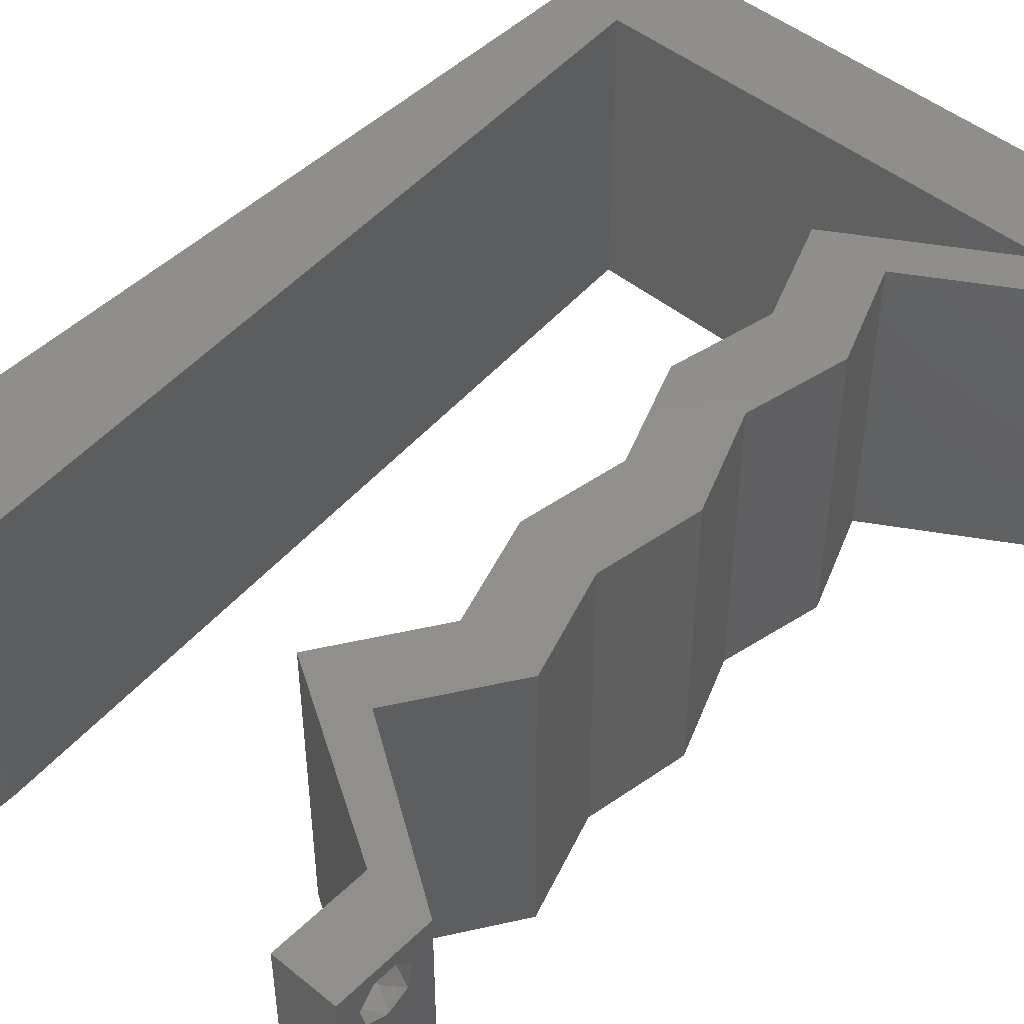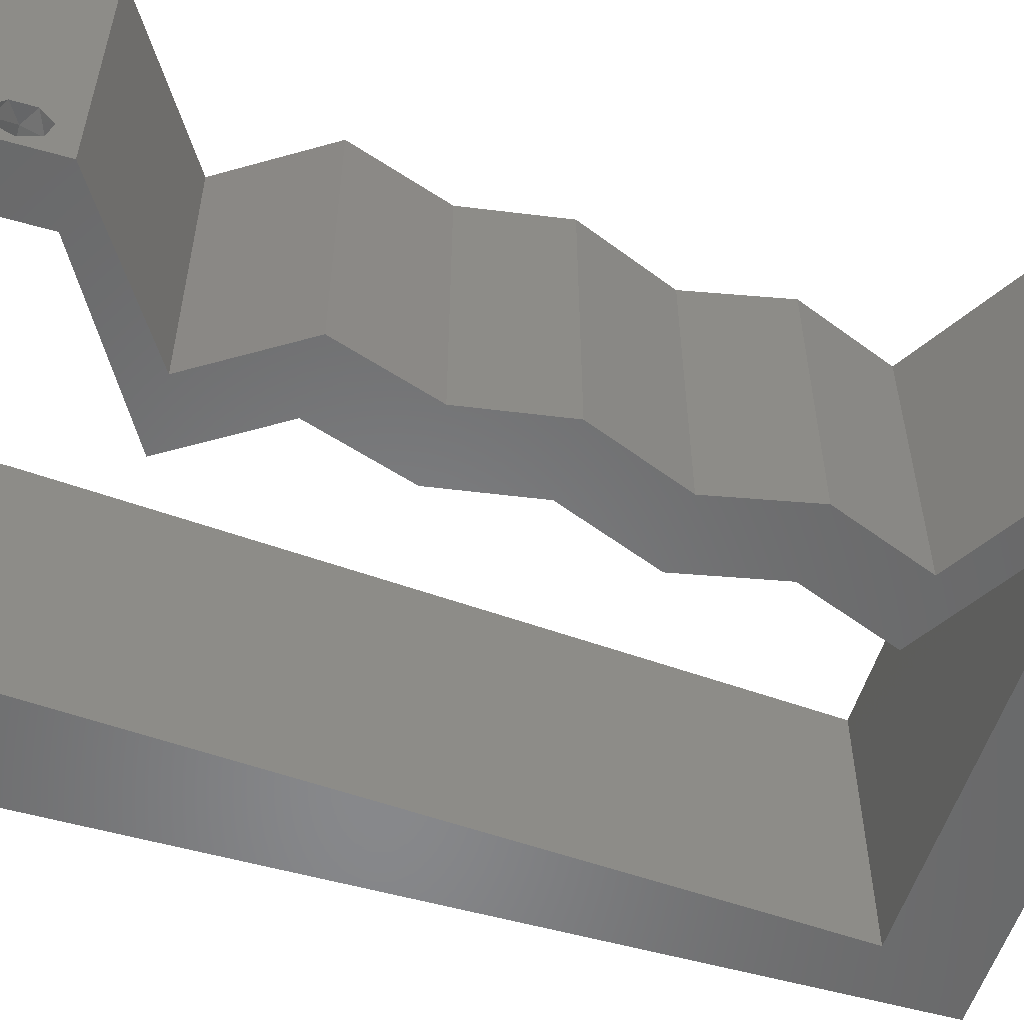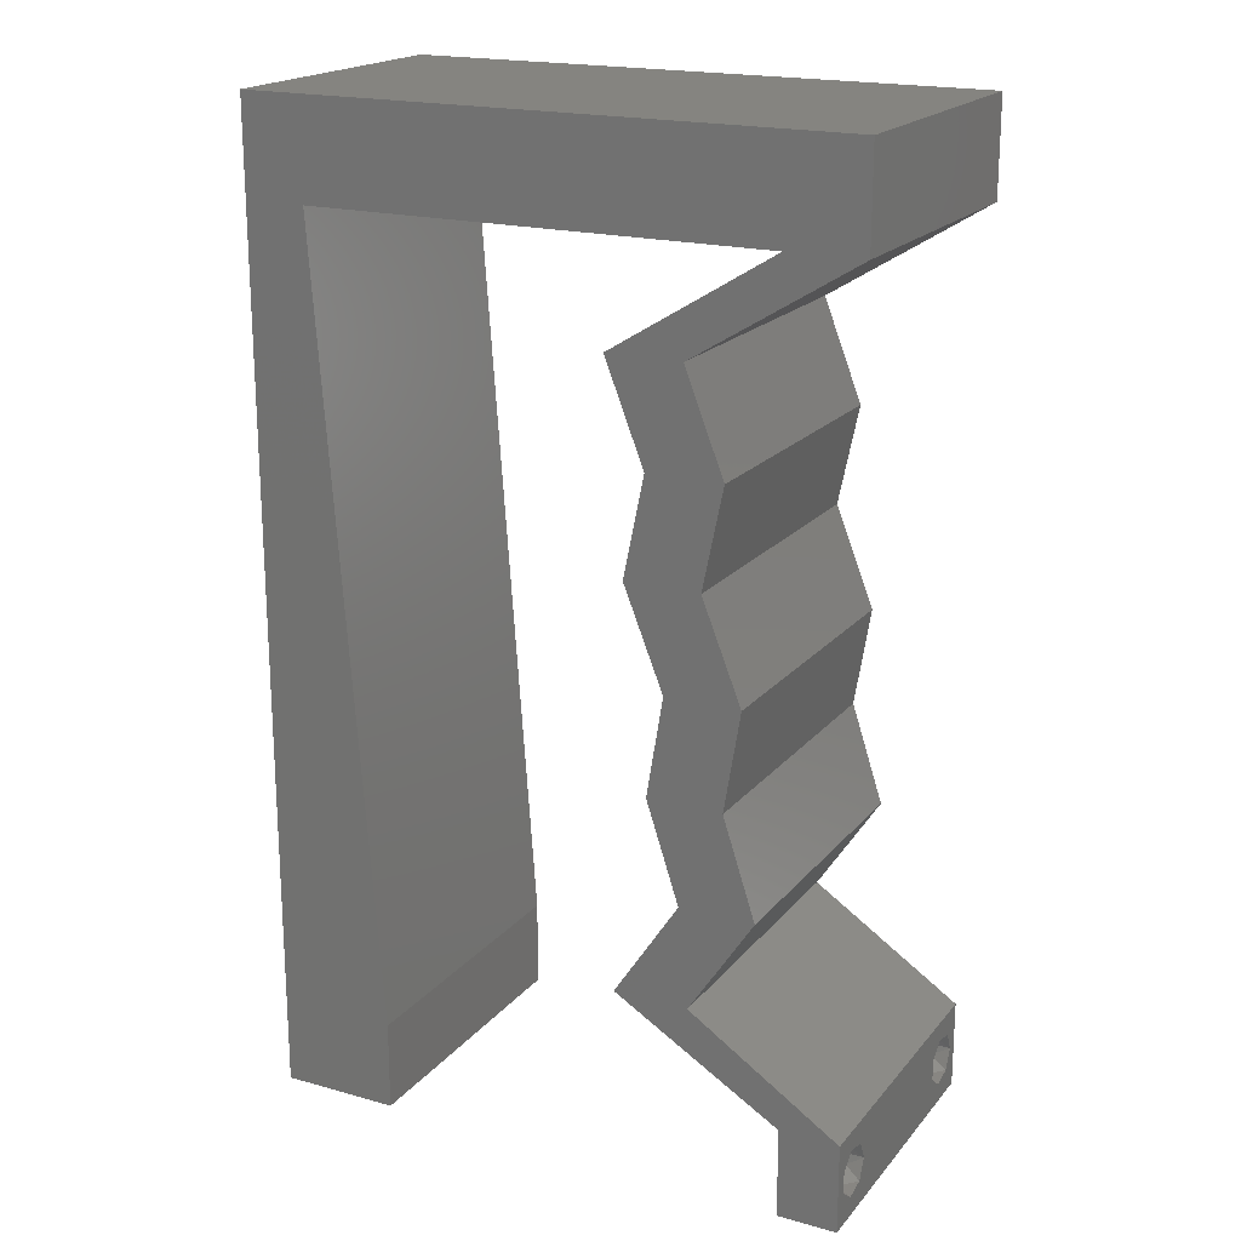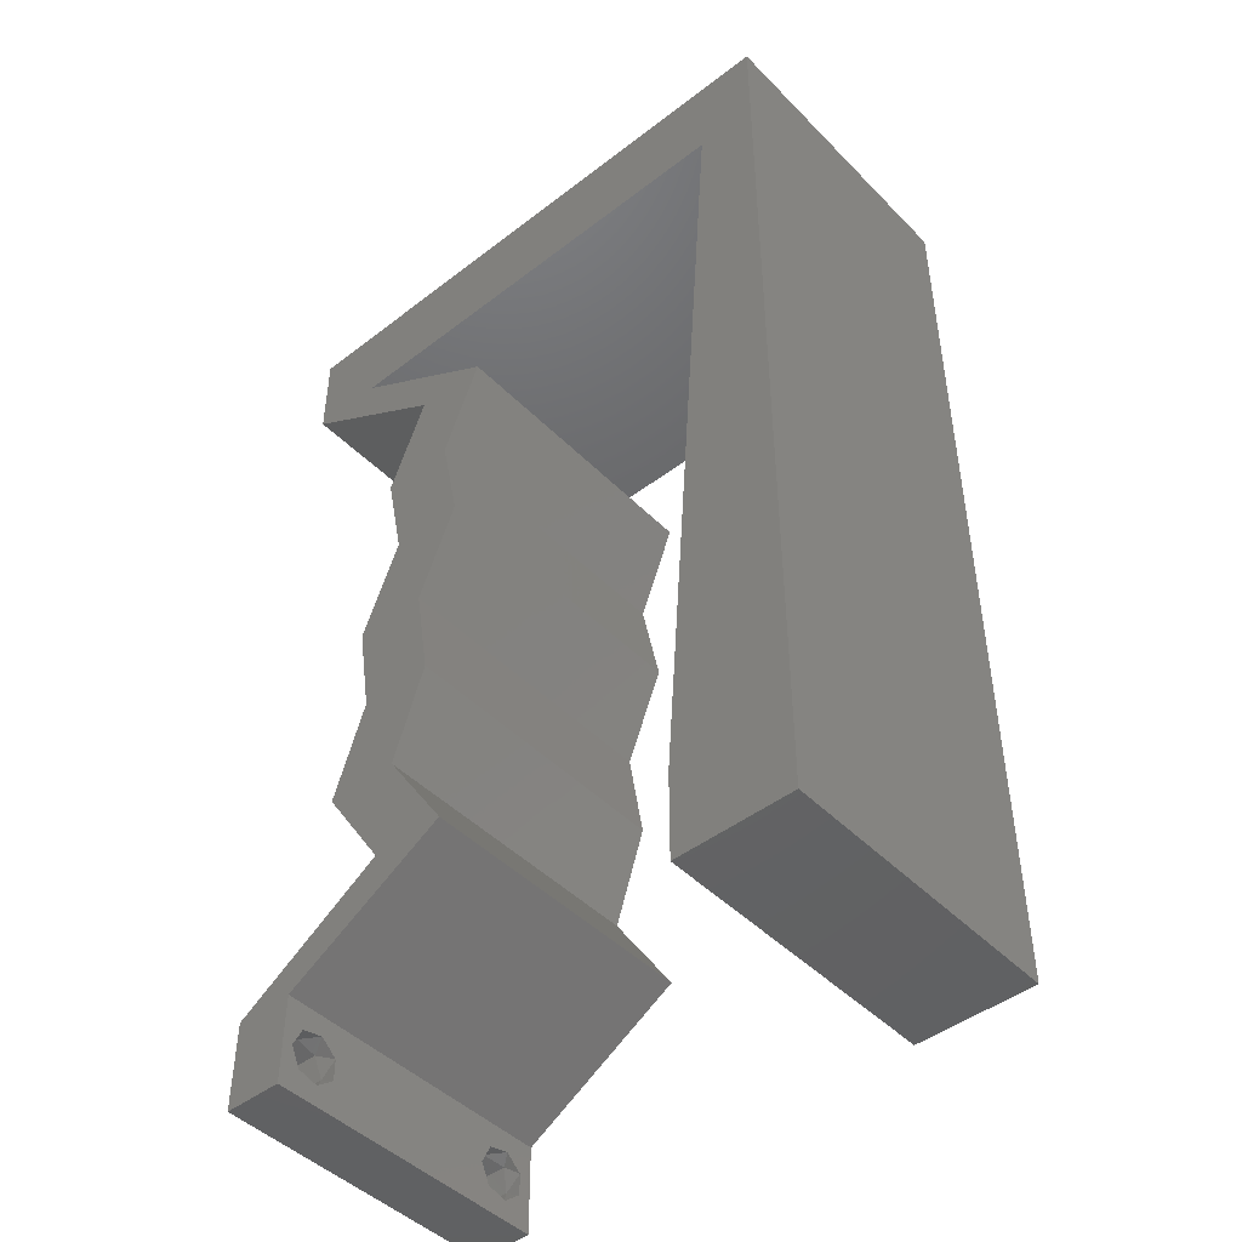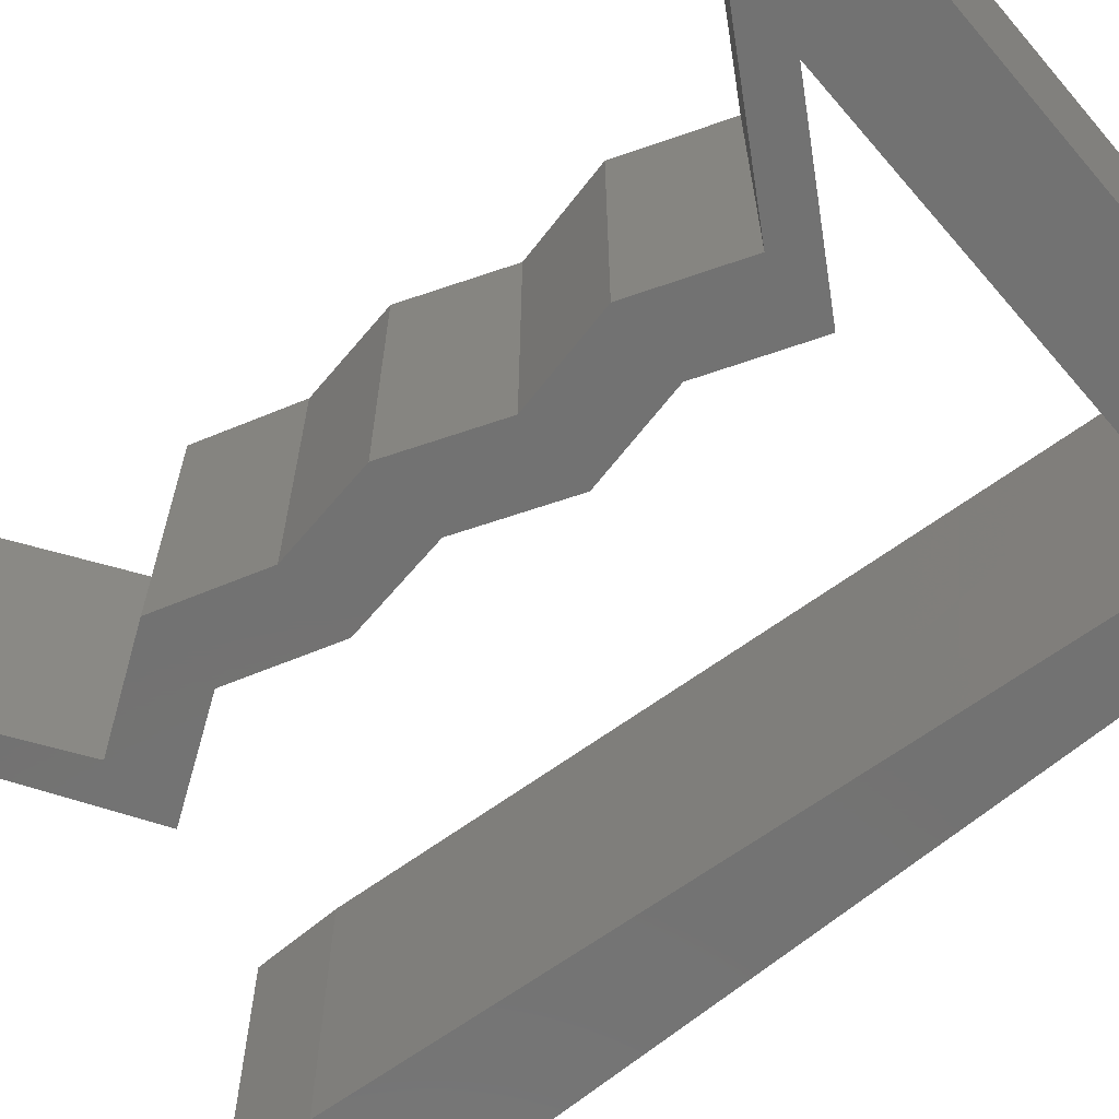
<metadata>
{"format":"stl","ext":"stl","renderer":"f3d","projection":"perspective","resolution":1024,"background":"white","views":[{"elev":47.6,"azim":42.5,"up":"+Z"},{"elev":-54.9,"azim":73.3,"up":"+Z"},{"elev":19.5,"azim":27.5,"up":"+Y"},{"elev":-46.1,"azim":-138.7,"up":"+Y"},{"elev":-64.4,"azim":130.7,"up":"+Z"}]}
</metadata>
<code>
# stl→obj: 238 verts, 480 faces
v 0.04 0 0.01
v 0.04 -0.006 0.01
v 0.04 -0.002262 0.003932
v 0.04 -0.003 0.0159
v 0.04 -0.001671 0.00134
v 0.04 0 0
v 0.04 -0.001343 0.002778
v 0.04 -0.004657 0.002778
v 0.04 -0.006 0
v 0.04 -0.004329 0.00134
v 0.04 -0.003 0.0007
v 0.04 -0.004657 0.01798
v 0.04 -0.003738 0.01913
v 0.04 -0.006 0.02
v 0.04 0 0.02
v 0.04 -0.002262 0.01913
v 0.04 -0.001343 0.01798
v 0.04 -0.001671 0.01654
v 0.04 -0.004329 0.01654
v 0.04 -0.003738 0.003932
v 0.036 -0.006 0.01
v 0.036 0 0.01
v 0.036 -0.002262 0.003932
v 0.036 -0.003 0.0159
v 0.036 -0.001343 0.002778
v 0.036 0 0
v 0.036 -0.001671 0.00134
v 0.036 -0.004657 0.002778
v 0.036 -0.004329 0.00134
v 0.036 -0.006 0
v 0.036 -0.003 0.0007
v 0.036 -0.006 0.02
v 0.036 -0.003738 0.01913
v 0.036 -0.004657 0.01798
v 0.036 0 0.02
v 0.036 -0.001343 0.01798
v 0.036 -0.002262 0.01913
v 0.036 -0.001671 0.01654
v 0.036 -0.004329 0.01654
v 0.036 -0.003738 0.003932
v 0.01 0.06 0.02
v 0.004125 0.0535 0.02
v 0.0144 0.0535 0.02
v 0 -0.006 0.02
v 0.008 -0.006 0.02
v 0.004 -0.00241 0.02
v 0 0.06 0.02
v 0.02468 0.0535 0.02
v 0.02 0.06 0.02
v 0.03 0.06 0.02
v 0.03496 0.0535 0.02
v 0.0366 0.05675 0.02
v 0.004 0.005088 0.02
v 0 0 0.02
v 0.008 0 0.02
v 0.007225 0.0107 0.02
v 0 0.012 0.02
v 0.04 0.0535 0.02
v 0.04 0.06 0.02
v 0.038 -0.003 0.02
v 0.03489 0.003344 0.02
v 0 0.048 0.02
v 0.03457 0.05016 0.02
v 0.02915 0.04681 0.02
v 0.02673 0.04012 0.02
v 0.03176 0.04012 0.02
v 0.02411 0.04681 0.02
v 0.02954 0.05016 0.02
v 0.03038 0.03344 0.02
v 0.02801 0.02675 0.02
v 0.03305 0.02675 0.02
v 0.02535 0.03344 0.02
v 0.03195 0.02006 0.02
v 0.03415 0.01337 0.02
v 0.02912 0.01337 0.02
v 0.02692 0.02006 0.02
v 0.02977 0.006687 0.02
v 0.02473 0.006687 0.02
v 0.03037 0.003344 0.02
v 0.0049 0.0428 0.02
v 0 0.024 0.02
v 0.00645 0.0214 0.02
v 0 0.036 0.02
v 0.005675 0.0321 0.02
v 0 -0.006 0.01
v 0 -0.003 0.015
v 0 0 0.01
v 0 -0.006 0
v 0 -0.003 0.005
v 0 0 0
v 0.004 -0.006 0.015
v 0.008 -0.006 0.01
v 0.004 -0.006 0.005
v 0.008 -0.006 0
v 0 0.009 0.0114
v 0 0.06 0
v 0 0.051 0.0086
v 0 0.06 0.01
v 0 0.048 0
v 0 0.0415 0.009767
v 0 0.03 0.01
v 0 0.036 0
v 0 0.024 0
v 0 0.0185 0.01023
v 0 0.012 0
v 0 0.005337 0.005128
v 0 0.05466 0.01487
v 0.004125 0.0535 0
v 0.01 0.06 0
v 0.0144 0.0535 0
v 0.004 -0.002579 0
v 0.02 0.06 0
v 0.02468 0.0535 0
v 0.03 0.06 0
v 0.0366 0.05675 0
v 0.03496 0.0535 0
v 0.004 0.005088 0
v 0.008 0 0
v 0.007225 0.0107 0
v 0.04 0.0535 0
v 0.04 0.06 0
v 0.038 -0.003 0
v 0.03489 0.003344 0
v 0.03457 0.05016 0
v 0.02915 0.04681 0
v 0.03176 0.04012 0
v 0.02673 0.04012 0
v 0.02411 0.04681 0
v 0.02954 0.05016 0
v 0.03038 0.03344 0
v 0.03305 0.02675 0
v 0.02801 0.02675 0
v 0.02535 0.03344 0
v 0.03195 0.02006 0
v 0.03415 0.01337 0
v 0.02912 0.01337 0
v 0.02692 0.02006 0
v 0.02977 0.006687 0
v 0.02473 0.006687 0
v 0.03037 0.003344 0
v 0.0049 0.0428 0
v 0.00645 0.0214 0
v 0.005675 0.0321 0
v 0.008 0 0.01
v 0.008 -0.003 0.015
v 0.008 -0.003 0.005
v 0.015 0.06 0.01134
v 0.025 0.06 0.008977
v 0.006575 0.06 0.007337
v 0.03344 0.06 0.01273
v 0.04 0.06 0.01
v 0.03407 0.06 0.005945
v 0.005798 0.06 0.01422
v 0.04 0.05675 0.015
v 0.04 0.0535 0.01
v 0.04 0.05675 0.005
v 0.02915 0.04681 0.01
v 0.03045 0.04347 0.015
v 0.03176 0.04012 0.01
v 0.03045 0.04347 0.005
v 0.03107 0.03678 0.015
v 0.03038 0.03344 0.01
v 0.03107 0.03678 0.005
v 0.03172 0.03009 0.015
v 0.03305 0.02675 0.01
v 0.03172 0.03009 0.005
v 0.0325 0.02341 0.015
v 0.03195 0.02006 0.01
v 0.0325 0.02341 0.005
v 0.03305 0.01672 0.015
v 0.03415 0.01337 0.01
v 0.03305 0.01672 0.005
v 0.02977 0.006687 0.01
v 0.03196 0.01003 0.015
v 0.03196 0.01003 0.005
v 0.02473 0.006687 0.01
v 0.02912 0.01337 0.01
v 0.02692 0.01003 0.015
v 0.02692 0.01003 0.005
v 0.02802 0.01672 0.015
v 0.02692 0.02006 0.01
v 0.02802 0.01672 0.005
v 0.02746 0.02341 0.015
v 0.02801 0.02675 0.01
v 0.02746 0.02341 0.005
v 0.02668 0.03009 0.015
v 0.02535 0.03344 0.01
v 0.02668 0.03009 0.005
v 0.02604 0.03678 0.015
v 0.02673 0.04012 0.01
v 0.02604 0.03678 0.005
v 0.02542 0.04347 0.015
v 0.02411 0.04681 0.01
v 0.02542 0.04347 0.005
v 0.03496 0.0535 0.01
v 0.01954 0.0535 0.0111
v 0.02795 0.0535 0.007523
v 0.01114 0.0535 0.007523
v 0.004125 0.0535 0.01
v 0.02911 0.0535 0.01435
v 0.00998 0.0535 0.01435
v 0.004713 0.04537 0.01201
v 0.00692 0.01491 0.01034
v 0.005287 0.03745 0.009291
v 0.006076 0.02656 0.009938
v 0.007462 0.007423 0.007653
v 0.007566 0.005991 0.01428
v 0.0375 -0.003738 0.01607
v 0.03727 -0.002262 0.01607
v 0.03874 -0.002242 0.01608
v 0.03888 -0.003738 0.01607
v 0.03873 -0.001343 0.01722
v 0.03725 -0.001343 0.01722
v 0.03727 -0.003 0.0193
v 0.03875 -0.003 0.0193
v 0.03802 -0.004336 0.01865
v 0.03802 -0.001678 0.01867
v 0.03915 -0.004329 0.01866
v 0.03873 -0.004657 0.01722
v 0.03725 -0.004657 0.01722
v 0.03687 -0.001668 0.01866
v 0.03916 -0.001671 0.01866
v 0.03686 -0.004326 0.01866
v 0.03873 -0.003738 0.0008684
v 0.03727 -0.002262 0.0008684
v 0.03726 -0.003758 0.0008785
v 0.03874 -0.002242 0.0008785
v 0.03873 -0.001343 0.002022
v 0.03727 -0.001671 0.00346
v 0.03725 -0.001343 0.002022
v 0.03873 -0.003 0.0041
v 0.03725 -0.003 0.0041
v 0.03875 -0.001671 0.00346
v 0.03727 -0.004657 0.002022
v 0.03875 -0.004657 0.002022
v 0.03798 -0.004322 0.003468
v 0.03913 -0.004332 0.003456
v 0.03684 -0.004329 0.00346
f 1 2 3
f 1 4 2
f 5 6 7
f 8 9 10
f 10 9 11
f 11 6 5
f 12 13 14
f 15 16 17
f 15 14 16
f 16 14 13
f 9 6 11
f 7 6 1
f 1 15 18
f 18 15 17
f 2 19 14
f 19 12 14
f 2 9 8
f 18 4 1
f 4 19 2
f 7 1 3
f 20 2 8
f 3 2 20
f 21 22 23
f 24 22 21
f 25 26 27
f 28 29 30
f 30 29 31
f 27 26 31
f 32 33 34
f 35 36 37
f 37 32 35
f 33 32 37
f 35 38 36
f 26 30 31
f 25 22 26
f 32 39 21
f 34 39 32
f 22 38 35
f 30 21 28
f 21 39 24
f 24 38 22
f 28 21 40
f 40 21 23
f 23 22 25
f 41 42 43
f 44 45 46
f 42 41 47
f 48 49 43
f 50 51 52
f 49 41 43
f 53 54 46
f 55 53 46
f 50 49 48
f 56 57 53
f 58 59 52
f 15 35 60
f 32 14 60
f 45 55 46
f 54 44 46
f 51 58 52
f 57 54 53
f 59 50 52
f 14 15 60
f 15 61 35
f 35 32 60
f 55 56 53
f 62 42 47
f 58 51 63
f 64 65 66
f 67 65 64
f 67 64 68
f 64 63 68
f 66 65 69
f 69 70 71
f 72 70 69
f 65 72 69
f 70 73 71
f 74 73 75
f 75 73 76
f 73 70 76
f 77 74 75
f 78 77 75
f 79 77 78
f 79 61 77
f 61 79 35
f 50 48 51
f 63 51 68
f 42 62 80
f 81 57 82
f 82 57 56
f 83 81 84
f 84 81 82
f 62 83 80
f 80 83 84
f 85 86 87
f 54 86 44
f 88 89 90
f 87 89 85
f 44 86 85
f 87 86 54
f 85 89 88
f 90 89 87
f 45 91 92
f 85 91 44
f 88 93 85
f 92 93 94
f 44 91 45
f 92 91 85
f 94 93 88
f 85 93 92
f 54 95 87
f 96 97 98
f 99 97 96
f 57 95 54
f 100 101 83
f 102 101 100
f 102 100 99
f 83 101 81
f 103 101 102
f 104 101 103
f 81 104 57
f 62 100 83
f 105 104 103
f 81 101 104
f 90 106 105
f 47 107 62
f 62 97 100
f 105 95 104
f 105 106 95
f 62 107 97
f 104 95 57
f 100 97 99
f 98 107 47
f 87 106 90
f 95 106 87
f 97 107 98
f 108 109 110
f 88 111 94
f 108 96 109
f 112 113 110
f 114 115 116
f 110 109 112
f 117 111 90
f 118 111 117
f 114 113 112
f 119 117 105
f 120 115 121
f 6 122 26
f 30 122 9
f 90 111 88
f 94 111 118
f 116 115 120
f 105 117 90
f 121 115 114
f 9 122 6
f 6 26 123
f 26 122 30
f 118 117 119
f 99 96 108
f 120 124 116
f 125 126 127
f 128 125 127
f 128 129 125
f 129 124 125
f 126 130 127
f 130 131 132
f 133 130 132
f 127 130 133
f 131 134 132
f 135 136 134
f 136 137 134
f 134 137 132
f 138 136 135
f 139 136 138
f 140 139 138
f 138 123 140
f 123 26 140
f 114 116 113
f 116 124 129
f 141 99 108
f 103 142 105
f 142 119 105
f 102 143 103
f 143 142 103
f 102 99 141
f 141 143 102
f 144 145 92
f 45 145 55
f 118 146 94
f 92 146 144
f 55 145 144
f 92 145 45
f 94 146 92
f 144 146 118
f 109 147 112
f 50 148 49
f 147 148 112
f 49 148 147
f 109 149 147
f 50 150 148
f 112 148 114
f 49 147 41
f 96 149 109
f 98 149 96
f 59 150 50
f 151 150 59
f 148 152 114
f 147 153 41
f 150 152 148
f 149 153 147
f 114 152 121
f 121 152 151
f 47 153 98
f 41 153 47
f 98 153 149
f 151 152 150
f 151 154 155
f 58 154 59
f 121 156 120
f 155 156 151
f 59 154 151
f 155 154 58
f 151 156 121
f 120 156 155
f 157 155 63
f 124 155 157
f 155 58 63
f 63 64 157
f 124 120 155
f 157 125 124
f 66 158 64
f 157 158 159
f 125 160 126
f 159 160 157
f 64 158 157
f 159 158 66
f 157 160 125
f 126 160 159
f 69 161 66
f 159 161 162
f 126 163 130
f 162 163 159
f 66 161 159
f 162 161 69
f 159 163 126
f 130 163 162
f 162 164 165
f 71 164 69
f 130 166 131
f 165 166 162
f 69 164 162
f 165 164 71
f 162 166 130
f 131 166 165
f 165 167 168
f 73 167 71
f 131 169 134
f 168 169 165
f 71 167 165
f 168 167 73
f 165 169 131
f 134 169 168
f 168 170 171
f 74 170 73
f 134 172 135
f 171 172 168
f 73 170 168
f 171 170 74
f 168 172 134
f 135 172 171
f 173 174 77
f 74 174 171
f 171 175 135
f 138 175 173
f 77 174 74
f 171 174 173
f 135 175 138
f 173 175 171
f 1 173 61
f 123 173 1
f 173 77 61
f 1 61 15
f 123 138 173
f 1 6 123
f 2 14 32
f 21 2 32
f 30 9 2
f 30 2 21
f 22 79 176
f 140 22 176
f 22 35 79
f 176 79 78
f 140 26 22
f 176 139 140
f 177 178 75
f 78 178 176
f 176 179 139
f 136 179 177
f 75 178 78
f 176 178 177
f 139 179 136
f 177 179 176
f 76 180 75
f 177 180 181
f 181 182 177
f 136 182 137
f 75 180 177
f 181 180 76
f 177 182 136
f 137 182 181
f 181 183 184
f 70 183 76
f 137 185 132
f 184 185 181
f 76 183 181
f 184 183 70
f 181 185 137
f 132 185 184
f 72 186 70
f 184 186 187
f 132 188 133
f 187 188 184
f 70 186 184
f 187 186 72
f 184 188 132
f 133 188 187
f 65 189 72
f 187 189 190
f 133 191 127
f 190 191 187
f 72 189 187
f 190 189 65
f 187 191 133
f 127 191 190
f 67 192 65
f 190 192 193
f 127 194 128
f 193 194 190
f 65 192 190
f 193 192 67
f 190 194 127
f 128 194 193
f 195 193 68
f 195 129 193
f 193 67 68
f 68 51 195
f 129 128 193
f 116 129 195
f 113 196 110
f 113 197 196
f 196 198 110
f 43 196 48
f 108 198 199
f 195 197 116
f 110 198 108
f 116 197 113
f 196 200 48
f 43 201 196
f 197 200 196
f 196 201 198
f 42 201 43
f 48 200 51
f 51 200 195
f 199 201 42
f 195 200 197
f 198 201 199
f 199 202 141
f 142 203 119
f 84 204 80
f 84 205 204
f 82 205 84
f 142 205 203
f 203 205 82
f 141 202 204
f 143 205 142
f 204 205 143
f 42 202 199
f 118 206 144
f 119 206 118
f 80 202 42
f 56 203 82
f 141 204 143
f 203 206 119
f 204 202 80
f 56 207 203
f 203 207 206
f 55 207 56
f 144 207 55
f 206 207 144
f 199 141 108
f 4 24 208
f 24 4 209
f 209 4 210
f 4 208 211
f 209 212 213
f 214 215 216
f 212 217 213
f 212 209 210
f 216 215 218
f 219 208 220
f 213 217 221
f 217 212 222
f 214 216 223
f 208 219 211
f 215 214 217
f 219 220 216
f 33 37 214
f 18 17 212
f 12 19 219
f 16 13 215
f 39 34 220
f 36 38 213
f 208 39 220
f 38 24 209
f 38 209 213
f 219 216 218
f 215 217 222
f 217 214 221
f 18 212 210
f 214 37 221
f 216 220 223
f 12 219 218
f 212 17 222
f 33 214 223
f 220 34 223
f 219 19 211
f 215 13 218
f 16 215 222
f 36 213 221
f 24 39 208
f 19 4 211
f 37 36 221
f 34 33 223
f 13 12 218
f 17 16 222
f 4 18 210
f 11 31 224
f 31 11 225
f 224 31 226
f 225 11 227
f 228 229 230
f 229 231 232
f 229 228 233
f 231 229 233
f 224 234 235
f 225 228 230
f 234 236 235
f 234 224 226
f 228 225 227
f 235 236 237
f 236 234 238
f 232 231 236
f 23 25 229
f 5 7 228
f 3 20 231
f 29 28 234
f 229 25 230
f 23 229 232
f 228 7 233
f 3 231 233
f 40 23 232
f 25 27 230
f 8 10 235
f 7 3 233
f 10 11 224
f 27 31 225
f 10 224 235
f 27 225 230
f 232 236 238
f 236 231 237
f 29 234 226
f 5 228 227
f 231 20 237
f 234 28 238
f 40 232 238
f 8 235 237
f 20 8 237
f 28 40 238
f 11 5 227
f 31 29 226

</code>
